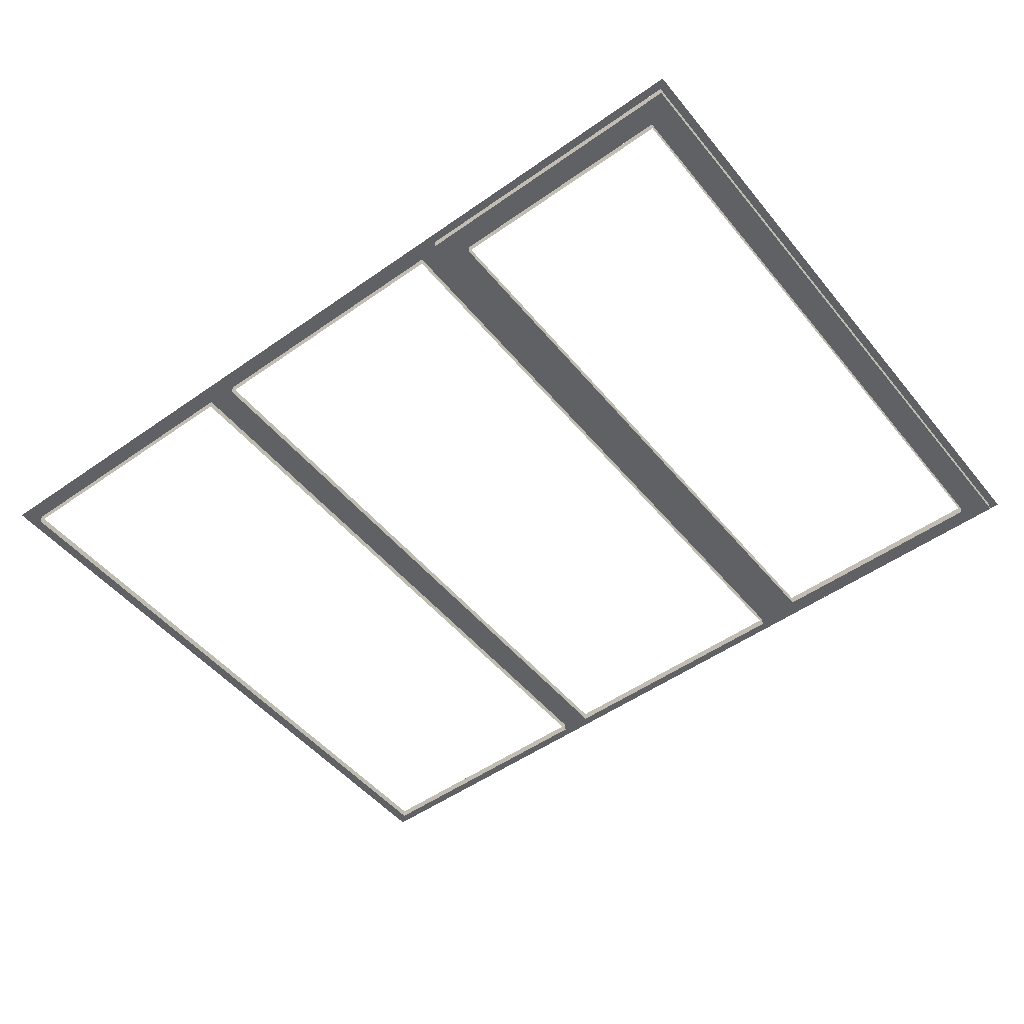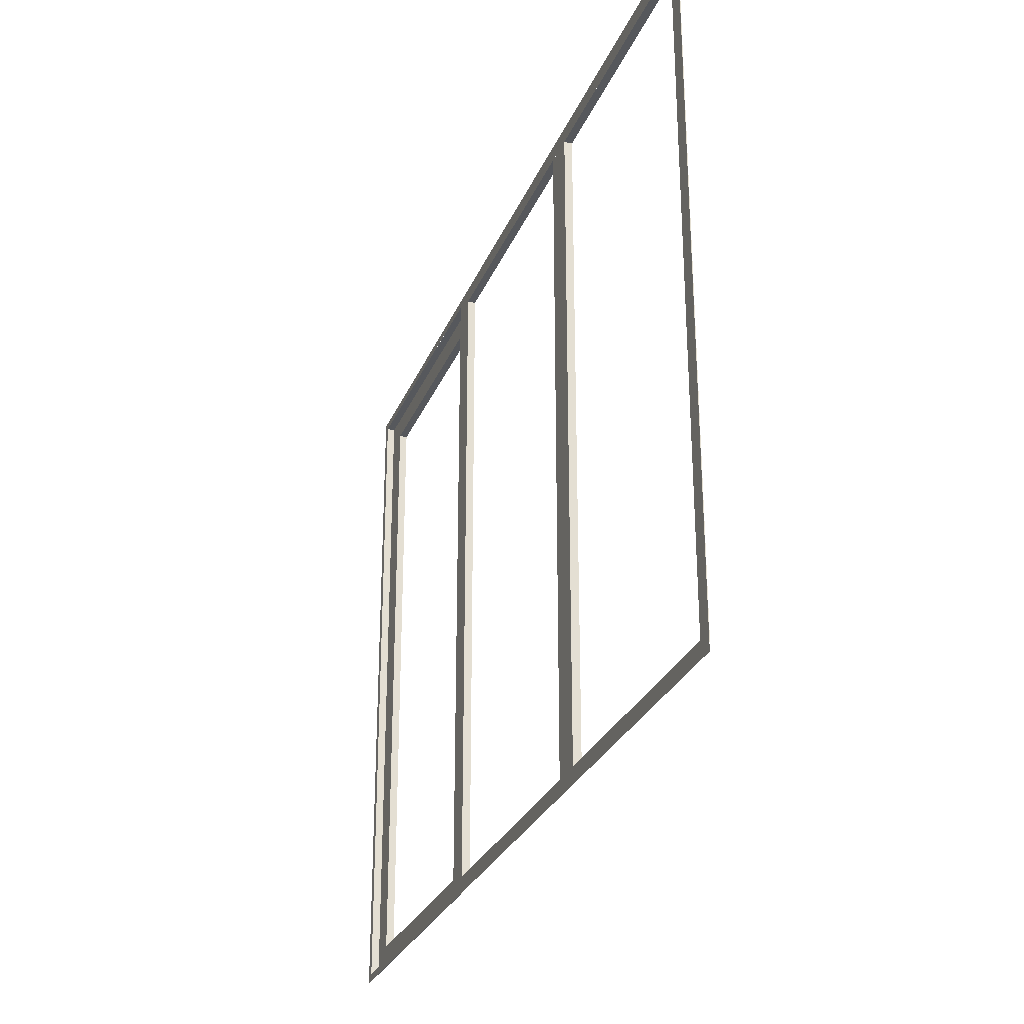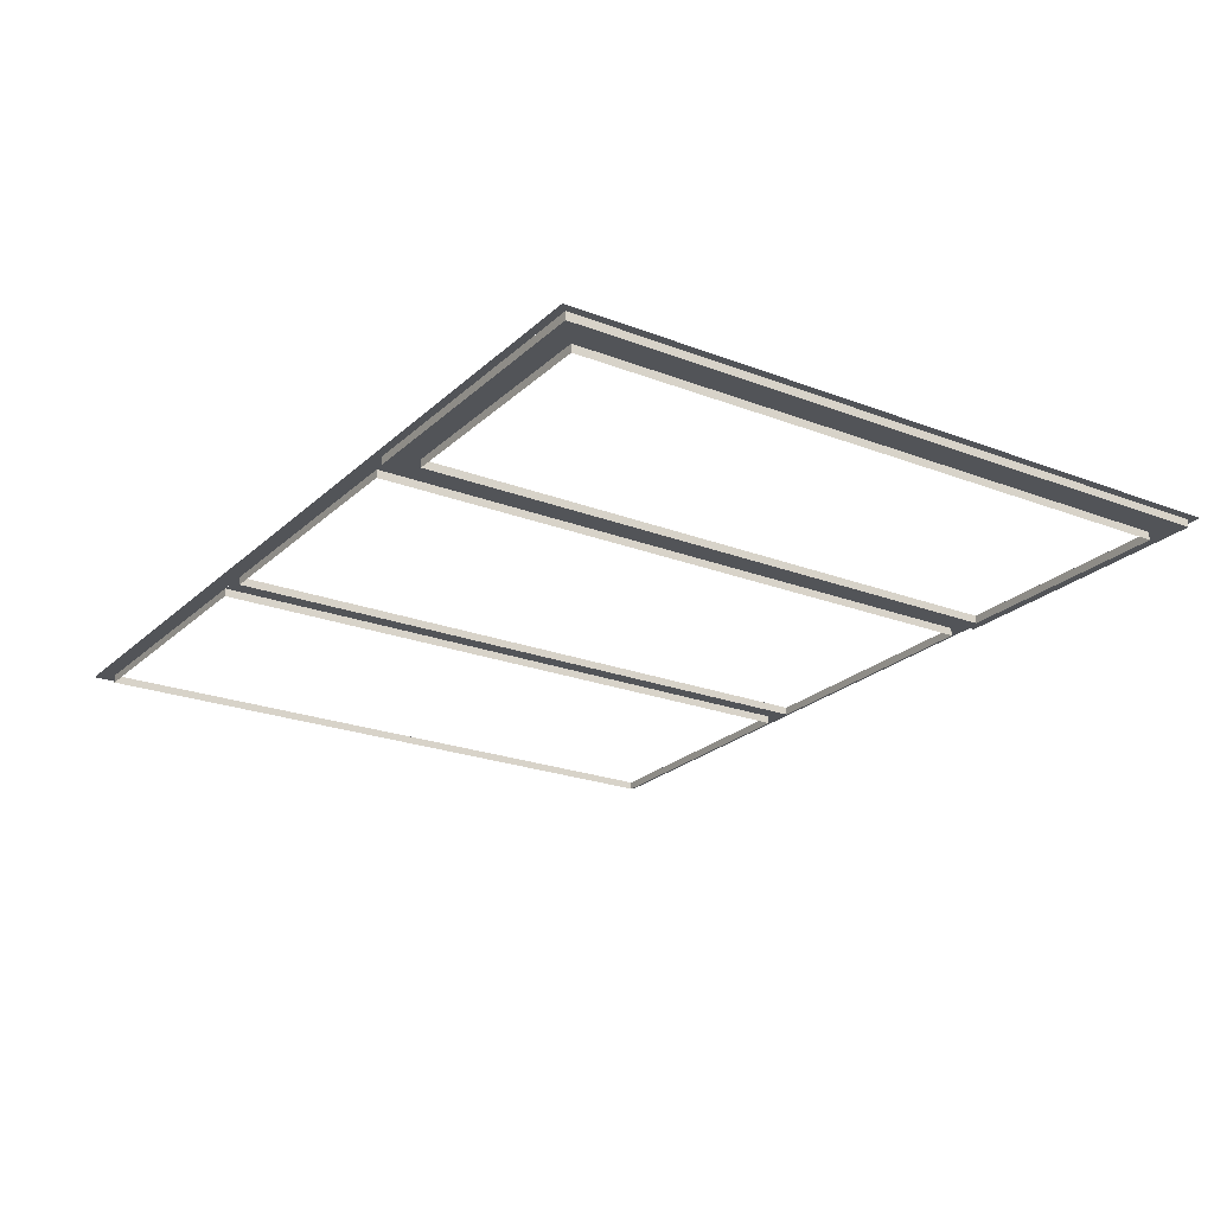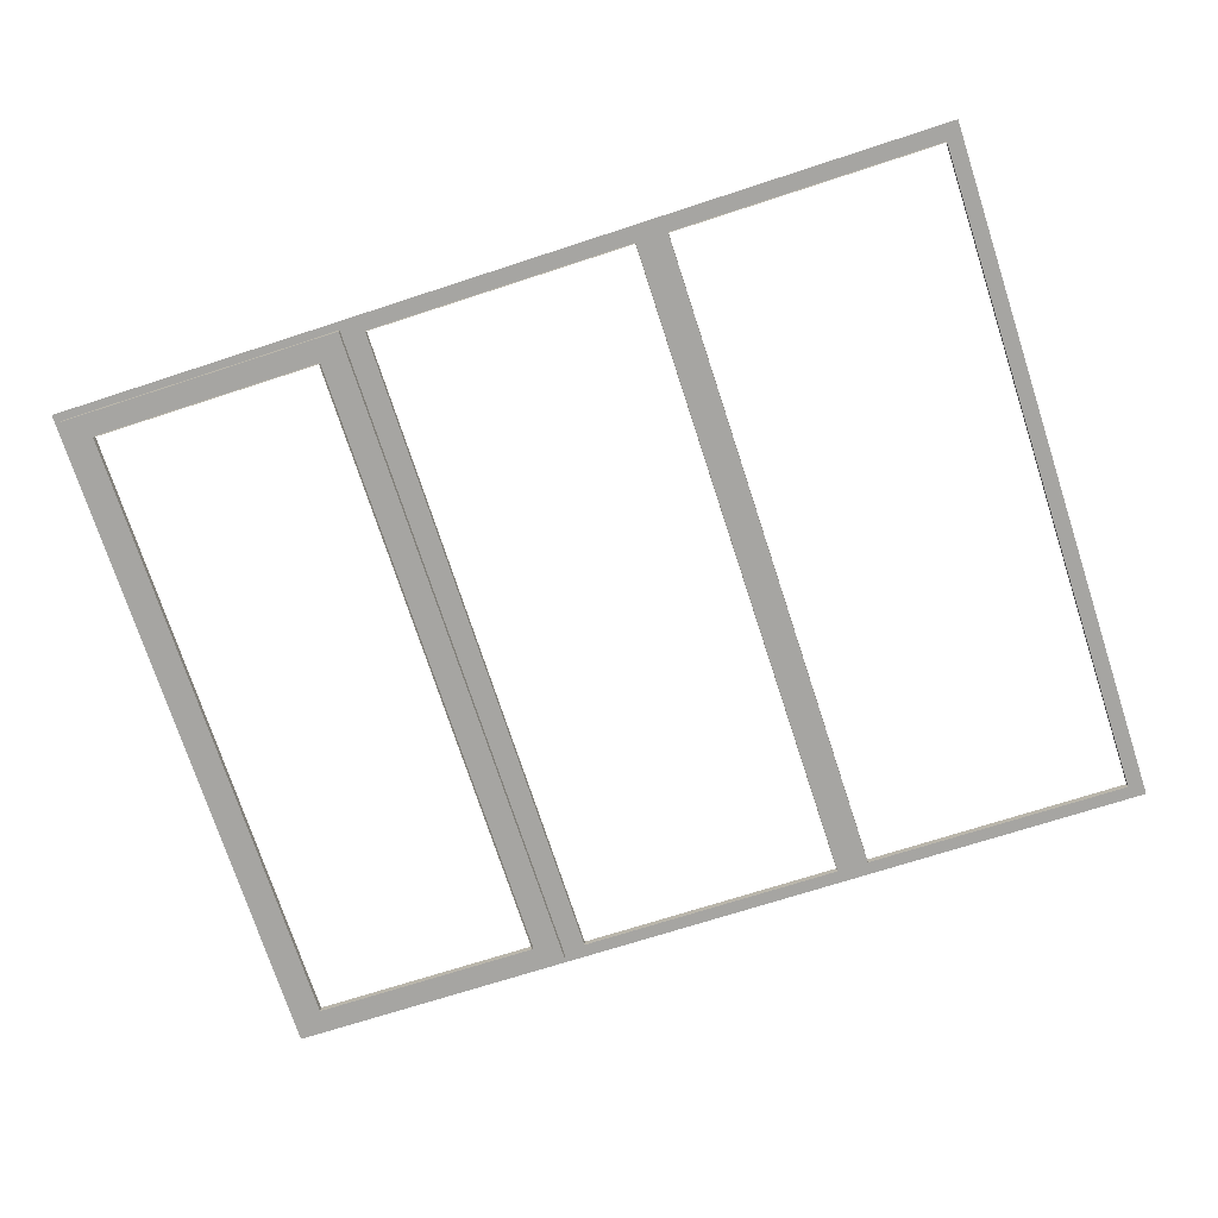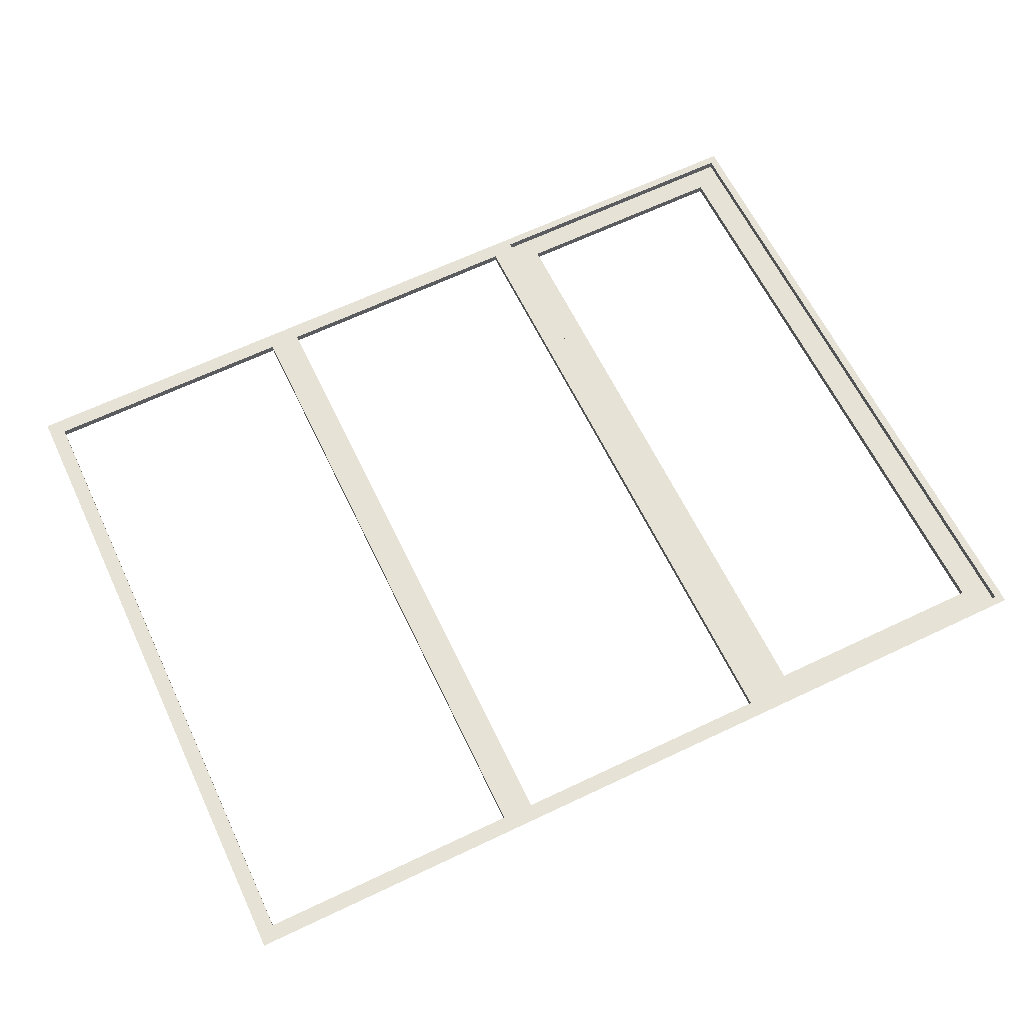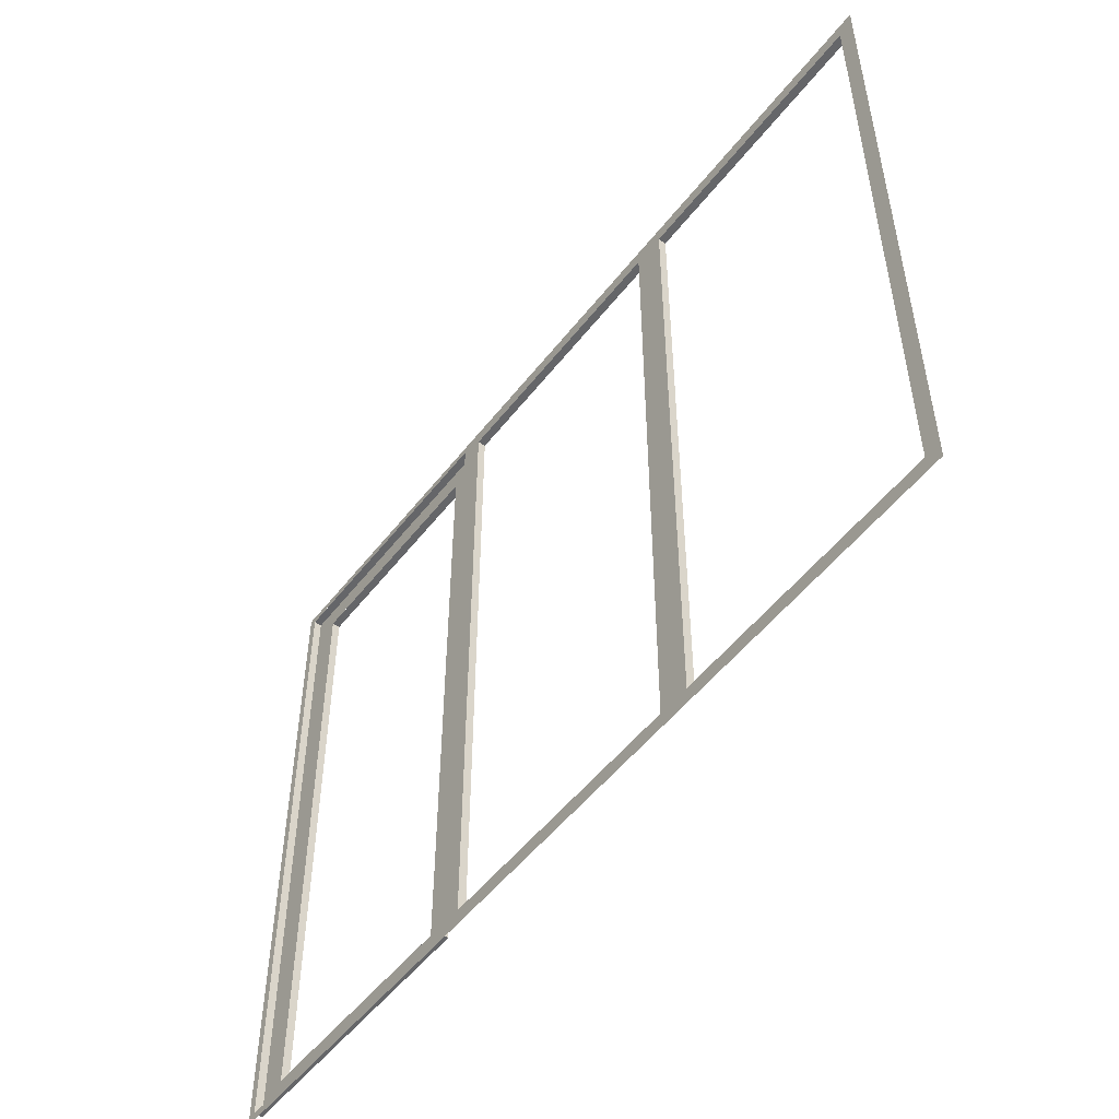
<metadata>
{"format":"obj","ext":"obj","renderer":"f3d","projection":"perspective","resolution":1024,"background":"white","views":[{"elev":-49.0,"azim":-142.6,"up":"+Z"},{"elev":-28.3,"azim":72.0,"up":"+Y"},{"elev":-22.1,"azim":-124.2,"up":"+Z"},{"elev":-74.3,"azim":18.1,"up":"+Z"},{"elev":62.4,"azim":154.6,"up":"+Z"},{"elev":-51.9,"azim":54.7,"up":"+Y"}]}
</metadata>
<code>
o fh-doors-porch-standard-kitchenA-frame
v 13.85 2.49 -165.1
v 13.85 2.49 -165.2
v 11.01 2.49 -165.1
v 11.01 2.49 -165
v 11.01 9.25 -165.1
v 11.01 9.25 -165
v 13.85 9.25 -165.1
v 13.85 9.25 -165.2
v 13.93 2.49 -165.1
v 13.93 9.25 -165.1
v 10.93 2.41 -165
v 13.93 2.41 -165.1
v 10.93 2.49 -165
v 10.93 9.25 -165
v 13.93 9.33 -165.1
v 10.93 9.33 -165
v 11.28 2.717 -165.1
v 11.27 2.717 -165.2
v 11.27 9.023 -165.2
v 11.28 9.023 -165.1
v 11.01 2.717 -165.1
v 11.01 9.023 -165.1
v 13.58 9.023 -165.2
v 13.58 2.717 -165.2
v 13.85 2.717 -165.2
v 13.85 9.023 -165.2
v 13.58 9.023 -165.3
v 13.58 2.717 -165.3
v 13.93 9.17 -165.1
v 16.93 9.17 -165.2
v 16.93 9.33 -165.2
v 13.93 2.57 -165.1
v 14.09 2.57 -165.1
v 14.09 9.17 -165.1
v 14.09 2.57 -165.2
v 14.09 9.17 -165.2
v 16.77 9.17 -165.3
v 16.77 2.57 -165.3
v 16.77 2.57 -165.2
v 16.77 9.17 -165.2
v 16.93 2.57 -165.2
v 16.93 2.41 -165.2
v 17.09 9.17 -165.2
v 17.09 9.17 -165.3
v 19.76 9.17 -165.3
v 19.77 9.17 -165.3
v 19.77 2.57 -165.3
v 19.76 2.57 -165.3
v 17.09 2.57 -165.3
v 17.09 2.57 -165.2
v 19.93 2.41 -165.3
v 19.93 2.57 -165.3
v 19.93 9.17 -165.3
v 19.93 9.33 -165.3
f 1 2 3 4
f 4 3 5 6
f 7 8 2 1
f 7 1 9 10
f 11 12 9 13
f 13 4 6 14
f 6 5 8 7
f 14 10 15 16
f 17 18 19 20
f 21 17 20 22
f 23 24 25 26
f 27 28 24 23
f 29 30 31 15
f 32 33 34 29
f 33 35 36 34
f 37 38 39 40
f 40 39 41 30
f 12 42 41 32
f 39 38 35 33
f 34 36 37 40
f 28 18 17 24
f 3 2 25 21
f 19 27 23 20
f 8 5 22 26
f 43 44 45 46
f 47 48 49 50
f 42 51 52 41
f 46 47 52 53
f 45 48 47 46
f 50 49 44 43
f 41 50 43 30
f 30 53 54 31

</code>
